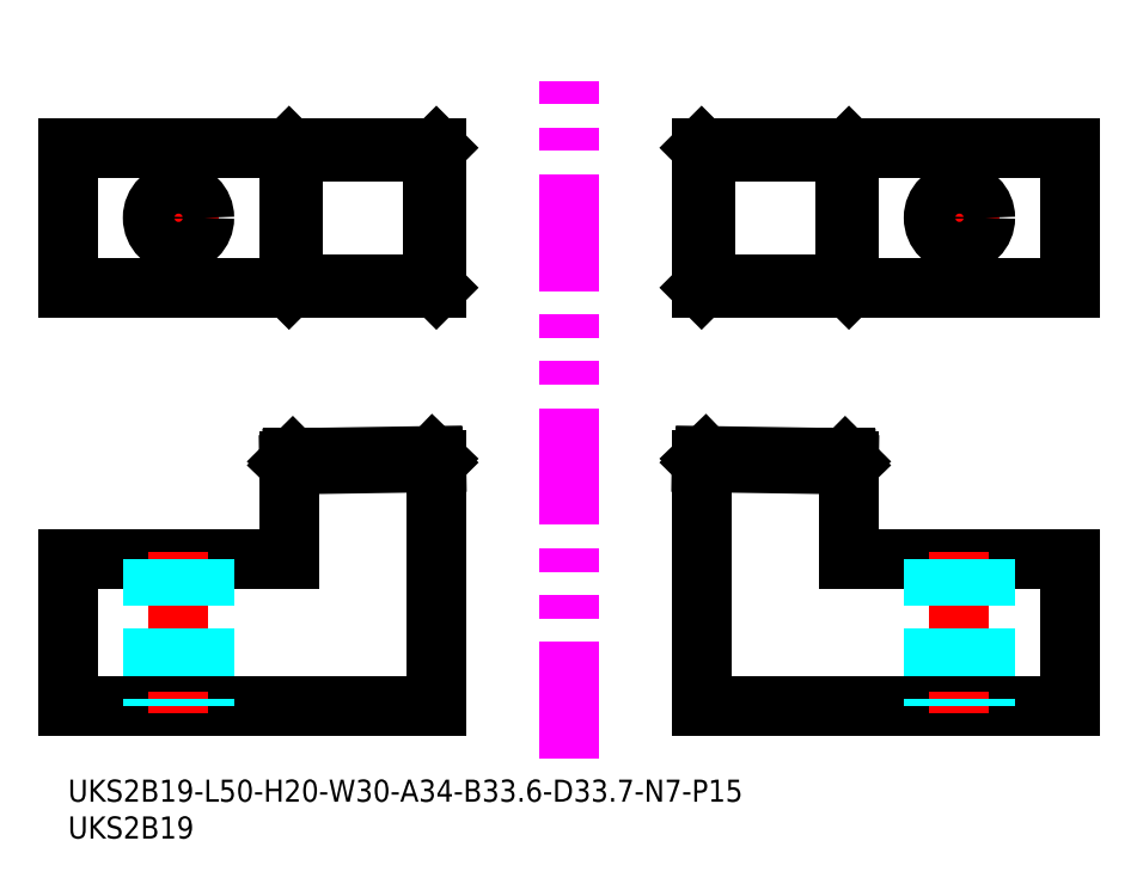
<metadata>
{"format":"dxf","ext":"dxf","renderer":"ezdxf+matplotlib","layout":"modelspace","background":"white","min_lineweight":24,"dpi":150}
</metadata>
<code>
0
SECTION
2
ENTITIES
0
TEXT
8
MSM_PART_NUMBER
10
0
20
-8
30
0
40
3
1
UKS2B19
0
TEXT
8
MSM_PART_NUMBER
10
0
20
-3
30
0
40
3
1
UKS2B19-L50-H20-W30-A34-B33.6-D33.7-N7-P15
0
LINE
8
MSM_CONTINUOUS
10
86
20
10
30
0
11
136
21
10
31
0
0
LINE
8
MSM_CONTINUOUS
10
136
20
10
30
0
11
136
21
30
31
0
0
LINE
8
MSM_CONTINUOUS
10
136
20
30
30
0
11
106
21
30
31
0
0
LINE
8
MSM_CONTINUOUS
10
86
20
66.83
30
0
11
136
21
66.83
31
0
0
LINE
8
MSM_CONTINUOUS
10
136
20
66.83
30
0
11
136
21
85.83
31
0
0
LINE
8
MSM_CENTER
10
121
20
70.83
30
0
11
121
21
81.83
31
0
0
LINE
8
MSM_CONTINUOUS
10
136
20
85.83
30
0
11
86
21
85.83
31
0
0
LINE
8
MSM_CENTER
10
115.5
20
76.33
30
0
11
126.5
21
76.33
31
0
0
CIRCLE
8
MSM_CONTINUOUS
10
121
20
76.33
30
0
40
3.5
0
LINE
8
MSM_CENTER
10
121
20
31
30
0
11
121
21
9
31
0
0
LINE
8
MSM_DASHED
10
117.5
20
30
30
0
11
117.5
21
10
31
0
0
LINE
8
MSM_DASHED
10
124.5
20
30
30
0
11
124.5
21
10
31
0
0
LINE
8
MSM_CONTINUOUS
10
50
20
10
30
0
11
0
21
10
31
0
0
LINE
8
MSM_CONTINUOUS
10
0
20
10
30
0
11
0
21
30
31
0
0
LINE
8
MSM_CONTINUOUS
10
0
20
30
30
0
11
30
21
30
31
0
0
LINE
8
MSM_CONTINUOUS
10
50
20
66.83
30
0
11
0
21
66.83
31
0
0
LINE
8
MSM_CONTINUOUS
10
0
20
66.83
30
0
11
0
21
85.83
31
0
0
LINE
8
MSM_CENTER
10
15
20
70.83
30
0
11
15
21
81.83
31
0
0
LINE
8
MSM_CONTINUOUS
10
0
20
85.83
30
0
11
50
21
85.83
31
0
0
LINE
8
MSM_CENTER
10
20.5
20
76.33
30
0
11
9.5
21
76.33
31
0
0
CIRCLE
8
MSM_CONTINUOUS
10
15
20
76.33
30
0
40
3.5
0
LINE
8
MSM_CENTER
10
15
20
31
30
0
11
15
21
9
31
0
0
LINE
8
MSM_DASHED
10
18.5
20
30
30
0
11
18.5
21
10
31
0
0
LINE
8
MSM_DASHED
10
11.5
20
30
30
0
11
11.5
21
10
31
0
0
LINE
8
MSM_IMAGINARY
10
68
20
2.848
30
0
11
68
21
98.17
31
0
0
LINE
8
MSM_DASHED
10
86
20
43.5
30
0
11
106
21
43.2
31
0
0
LINE
8
MSM_CONTINUOUS
10
86.5
20
43.98
30
0
11
105.5
21
43.7
31
0
0
LINE
8
MSM_CONTINUOUS
10
86.5
20
43.6
30
0
11
86.5
21
43.98
31
0
0
LINE
8
MSM_CONTINUOUS
10
86.5
20
43.98
30
0
11
86
21
43.5
31
0
0
LINE
8
MSM_CONTINUOUS
10
86
20
10
30
0
11
86
21
43.5
31
0
0
LINE
8
MSM_CONTINUOUS
10
106
20
43.2
30
0
11
105.5
21
43.7
31
0
0
LINE
8
MSM_CONTINUOUS
10
105.5
20
43.32
30
0
11
105.5
21
43.7
31
0
0
LINE
8
MSM_CONTINUOUS
10
106
20
30
30
0
11
106
21
43.2
31
0
0
LINE
8
MSM_CONTINUOUS
10
106
20
42.8
30
0
11
86
21
43.1
31
0
0
LINE
8
MSM_CONTINUOUS
10
106
20
42.8
30
0
11
105.5
21
43.32
31
0
0
LINE
8
MSM_CONTINUOUS
10
105.5
20
43.32
30
0
11
86.5
21
43.6
31
0
0
LINE
8
MSM_CONTINUOUS
10
86
20
43.1
30
0
11
86.5
21
43.6
31
0
0
LINE
8
MSM_DASHED
10
50
20
43.5
30
0
11
30
21
43.2
31
0
0
LINE
8
MSM_CONTINUOUS
10
49.5
20
43.98
30
0
11
30.5
21
43.7
31
0
0
LINE
8
MSM_CONTINUOUS
10
49.5
20
43.6
30
0
11
49.5
21
43.98
31
0
0
LINE
8
MSM_CONTINUOUS
10
49.5
20
43.98
30
0
11
50
21
43.5
31
0
0
LINE
8
MSM_CONTINUOUS
10
50
20
10
30
0
11
50
21
43.5
31
0
0
LINE
8
MSM_CONTINUOUS
10
30
20
43.2
30
0
11
30.5
21
43.7
31
0
0
LINE
8
MSM_CONTINUOUS
10
30.5
20
43.32
30
0
11
30.5
21
43.7
31
0
0
LINE
8
MSM_CONTINUOUS
10
30
20
30
30
0
11
30
21
43.2
31
0
0
LINE
8
MSM_CONTINUOUS
10
30
20
42.8
30
0
11
50
21
43.1
31
0
0
LINE
8
MSM_CONTINUOUS
10
30
20
42.8
30
0
11
30.5
21
43.32
31
0
0
LINE
8
MSM_CONTINUOUS
10
30.5
20
43.32
30
0
11
49.5
21
43.6
31
0
0
LINE
8
MSM_CONTINUOUS
10
50
20
43.1
30
0
11
49.5
21
43.6
31
0
0
LINE
8
MSM_CONTINUOUS
10
106
20
66.83
30
0
11
106
21
85.83
31
0
0
LINE
8
MSM_CONTINUOUS
10
105.5
20
85.33
30
0
11
106
21
85.83
31
0
0
LINE
8
MSM_CONTINUOUS
10
105.5
20
67.33
30
0
11
106
21
66.83
31
0
0
LINE
8
MSM_CONTINUOUS
10
86
20
66.83
30
0
11
86.5
21
67.33
31
0
0
LINE
8
MSM_CONTINUOUS
10
86.5
20
85.33
30
0
11
86
21
85.83
31
0
0
LINE
8
MSM_CONTINUOUS
10
86
20
85.83
30
0
11
86
21
66.83
31
0
0
LINE
8
MSM_CONTINUOUS
10
86.5
20
85.33
30
0
11
86.5
21
67.33
31
0
0
LINE
8
MSM_CONTINUOUS
10
86.5
20
67.33
30
0
11
105.5
21
67.33
31
0
0
LINE
8
MSM_CONTINUOUS
10
105.5
20
67.33
30
0
11
105.5
21
85.33
31
0
0
LINE
8
MSM_CONTINUOUS
10
105.5
20
85.33
30
0
11
86.5
21
85.33
31
0
0
LINE
8
MSM_CONTINUOUS
10
50
20
66.83
30
0
11
50
21
85.83
31
0
0
LINE
8
MSM_CONTINUOUS
10
49.5
20
85.33
30
0
11
50
21
85.83
31
0
0
LINE
8
MSM_CONTINUOUS
10
49.5
20
67.33
30
0
11
50
21
66.83
31
0
0
LINE
8
MSM_CONTINUOUS
10
30
20
66.83
30
0
11
30.5
21
67.33
31
0
0
LINE
8
MSM_CONTINUOUS
10
30.5
20
85.33
30
0
11
30
21
85.83
31
0
0
LINE
8
MSM_CONTINUOUS
10
30
20
85.83
30
0
11
30
21
66.83
31
0
0
LINE
8
MSM_CONTINUOUS
10
30.5
20
85.33
30
0
11
30.5
21
67.33
31
0
0
LINE
8
MSM_CONTINUOUS
10
30.5
20
67.33
30
0
11
49.5
21
67.33
31
0
0
LINE
8
MSM_CONTINUOUS
10
49.5
20
67.33
30
0
11
49.5
21
85.33
31
0
0
LINE
8
MSM_CONTINUOUS
10
49.5
20
85.33
30
0
11
30.5
21
85.33
31
0
0
ENDSEC
0
EOF

</code>
